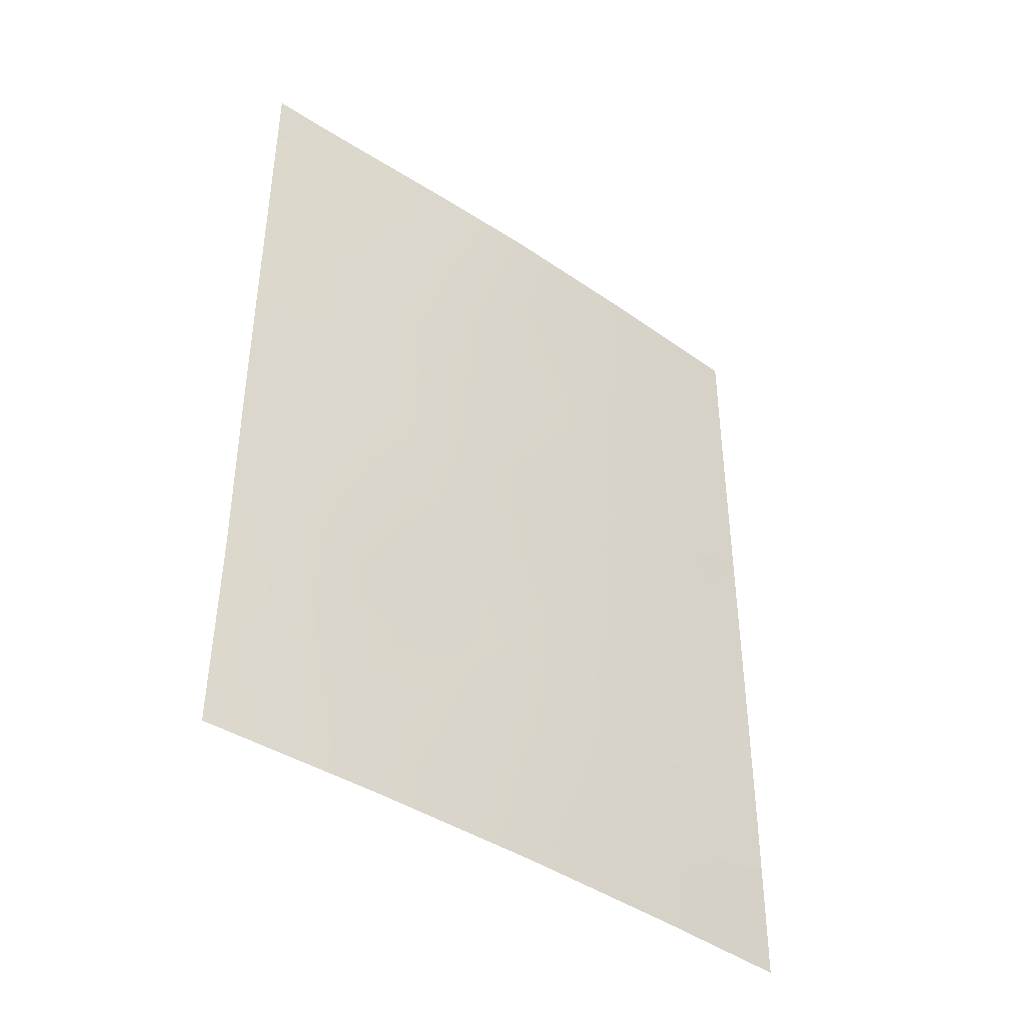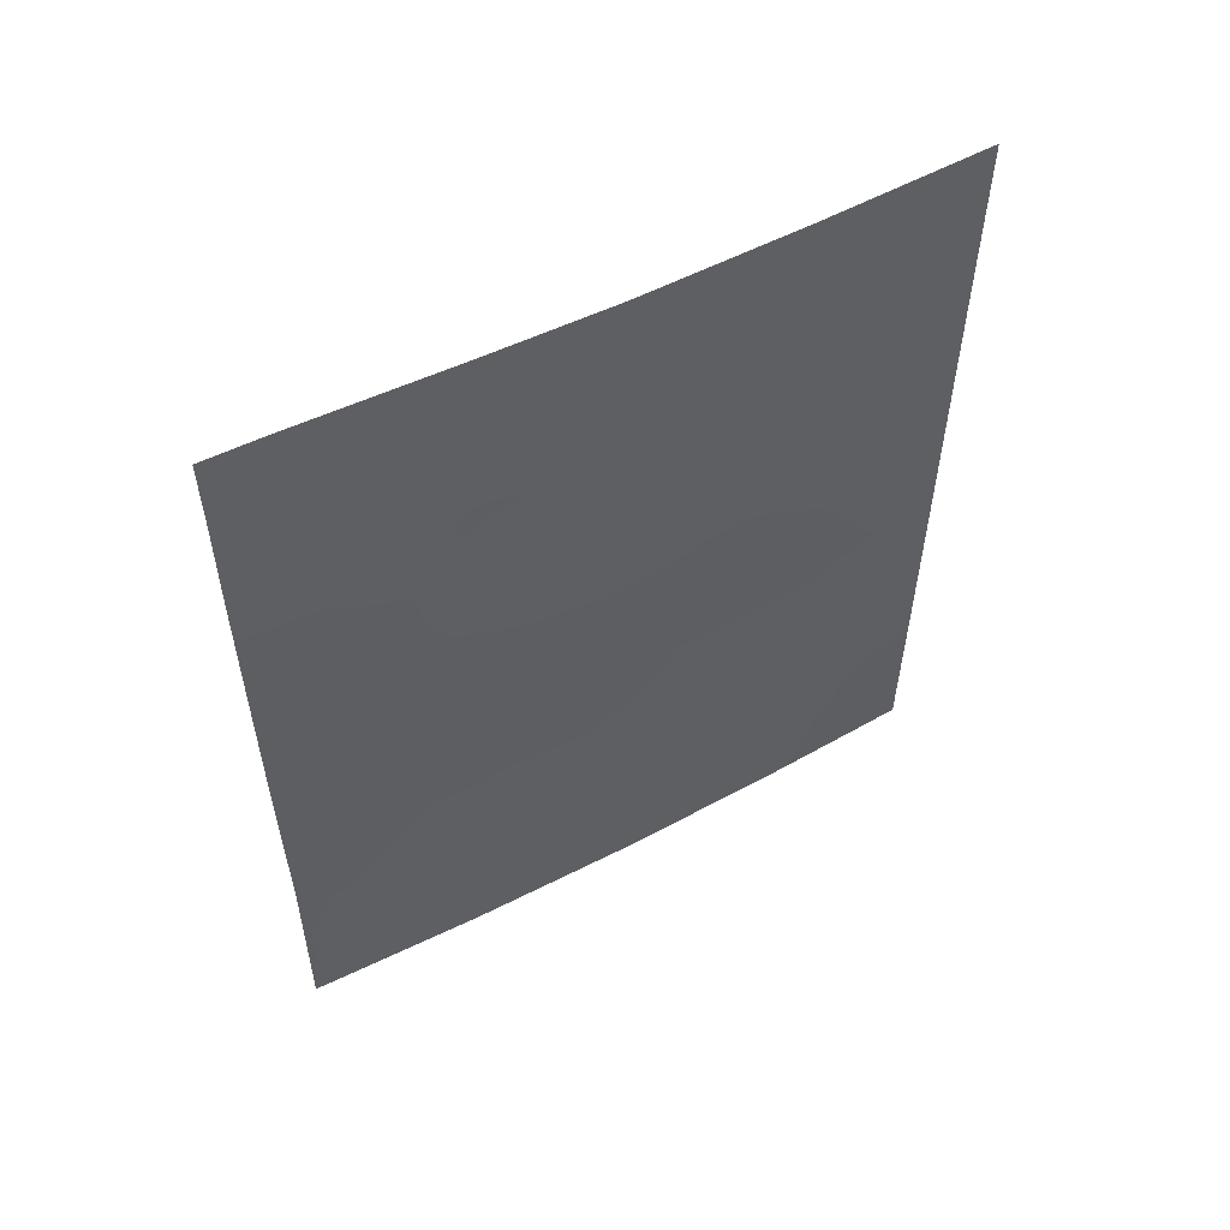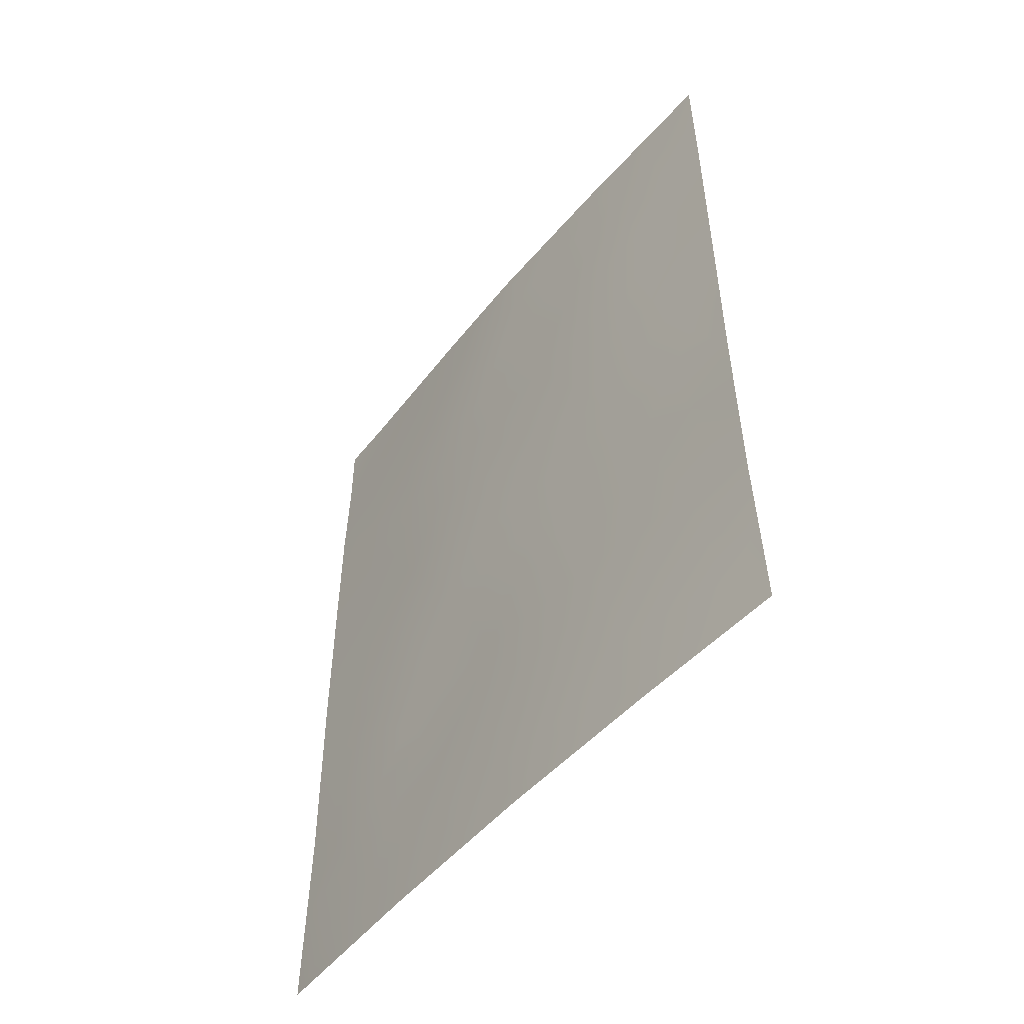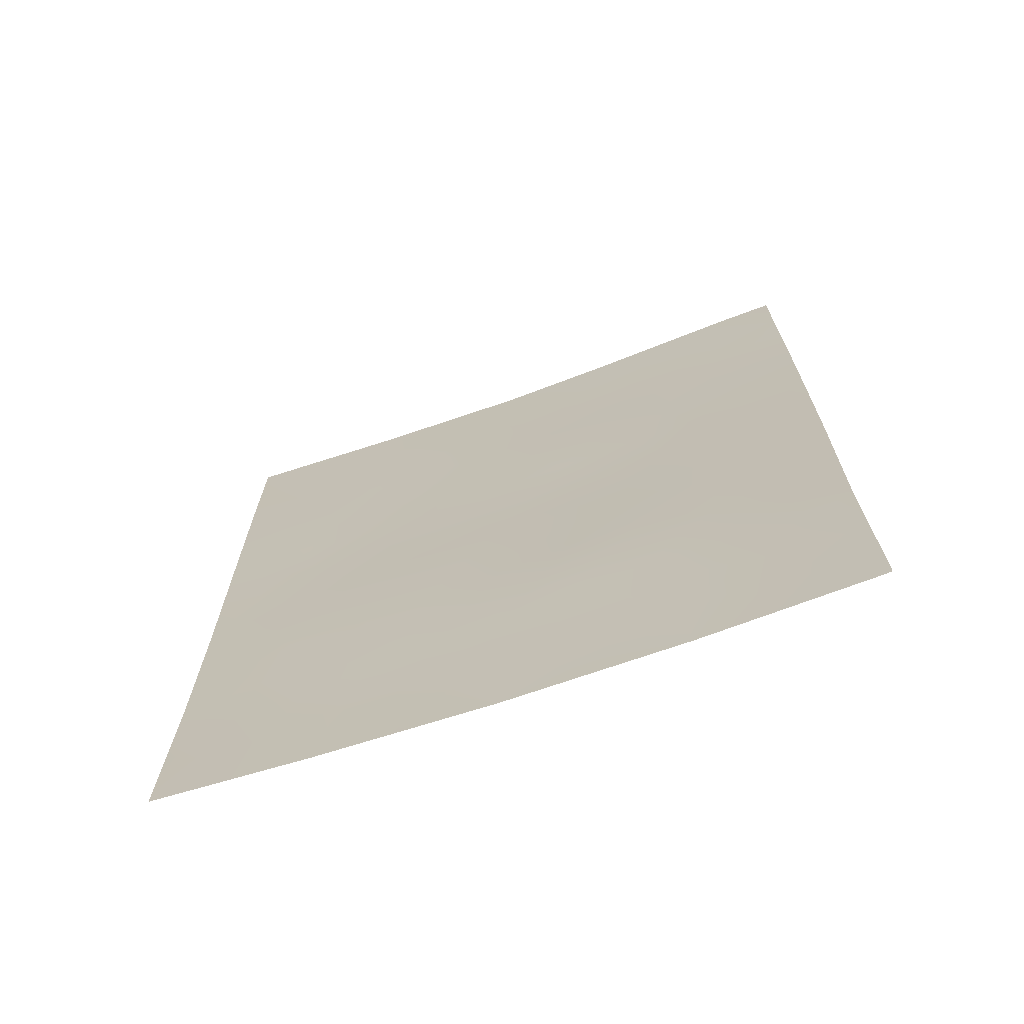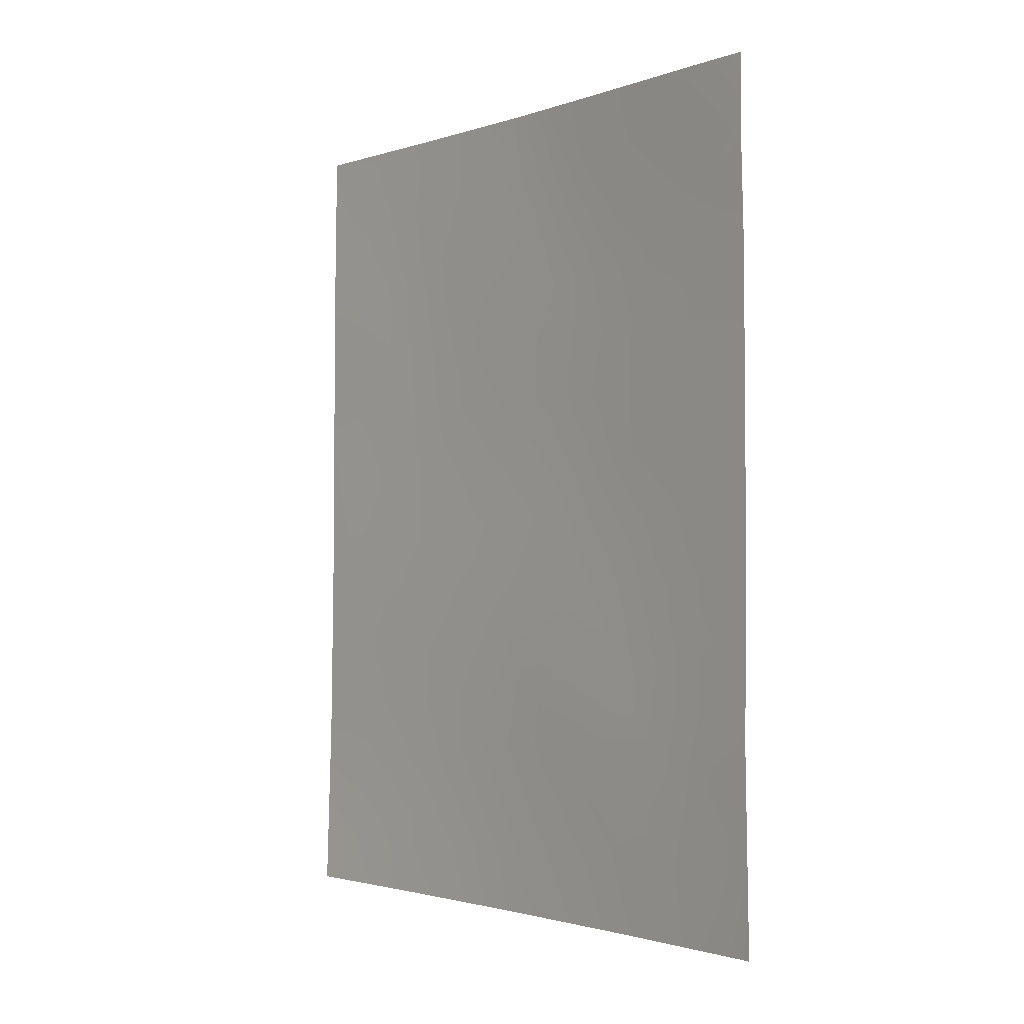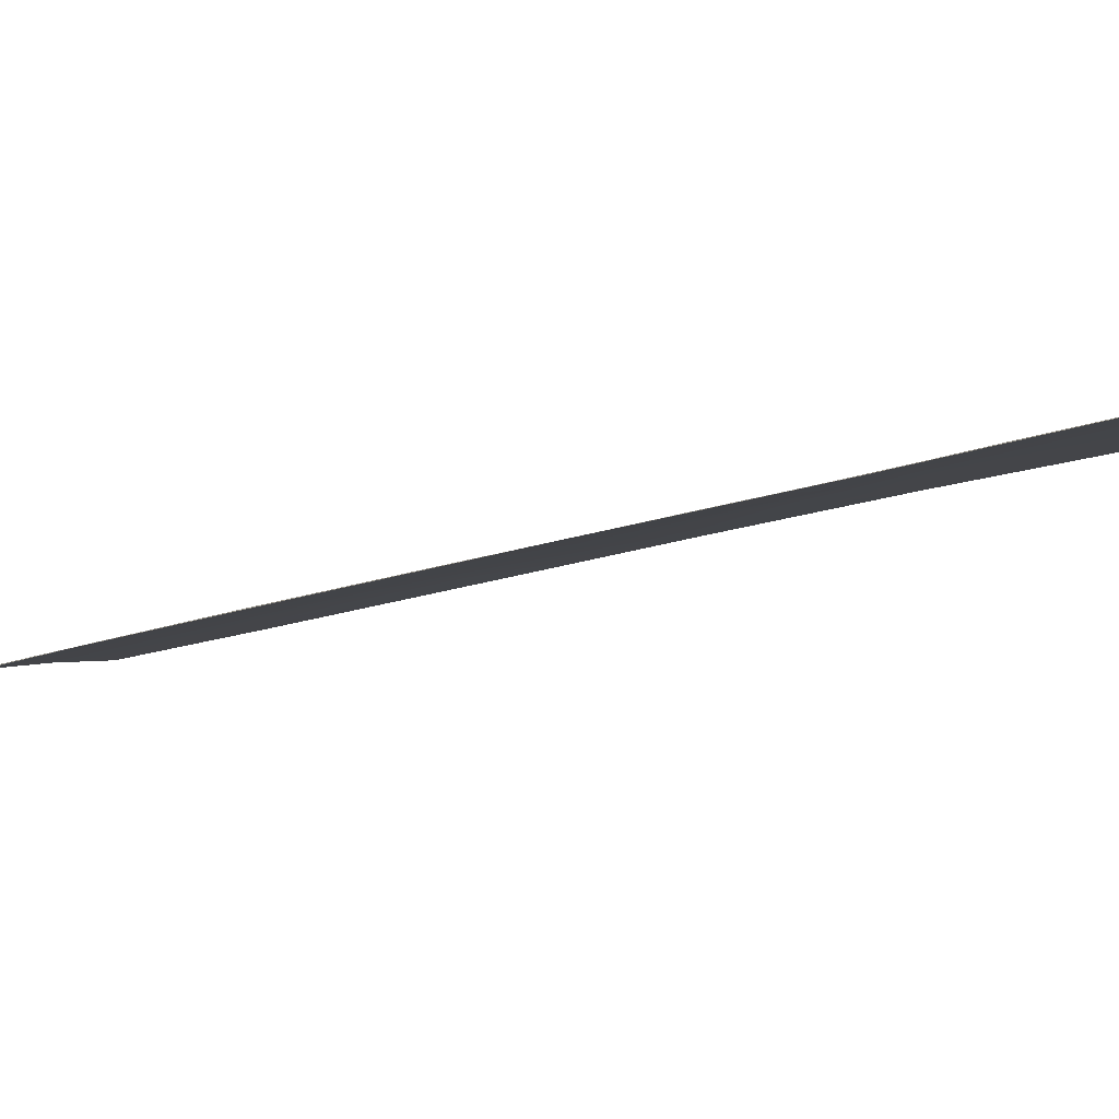
<metadata>
{"format":"obj","ext":"obj","renderer":"f3d","projection":"perspective","resolution":1024,"background":"white","views":[{"elev":-41.3,"azim":83.2,"up":"+Z"},{"elev":56.1,"azim":94.5,"up":"+Z"},{"elev":-50.2,"azim":174.7,"up":"+Z"},{"elev":-68.9,"azim":-37.8,"up":"+Z"},{"elev":-1.8,"azim":-7.1,"up":"+Z"},{"elev":-57.9,"azim":104.4,"up":"+Y"}]}
</metadata>
<code>
v 55.4 95.15 48.28
v 56.19 93.85 46.57
v 53.53 98.05 50
v 53.15 98.6 48.36
v 57.24 92.11 38
v 56.03 94.12 38
v 56.74 92.93 39.61
v 56.73 92.95 44.95
v 53.3 98.26 38
v 53.98 97.29 39.49
v 57.28 92 40.76
v 57.25 92 50
v 56.82 92.7 50
v 57.25 92 48.97
v 55.67 94.67 50
v 57.28 92 47.56
v 52.13 100 40.45
v 52.16 100 42.96
v 53.28 98.31 40.98
v 57.3 91.99 45.55
v 54.34 96.79 44.69
v 57.3 91.99 43.35
v 57.32 91.98 38.12
v 52.18 100 48.1
v 53.77 97.61 42.83
v 54.41 96.62 41.23
v 55.49 94.9 41.44
v 53.71 97.77 46.48
v 54.68 96.24 38
v 54.95 95.81 43.04
v 54.78 96.13 50
v 52.06 100 38
v 57.32 91.98 38
v 52.2 100 50
v 52.16 100 45.46
v 56.36 93.53 48.5
v 56.05 94.07 43.2
v 52.59 99.34 42.39
v 56.17 93.85 39.88
v 54.28 96.89 48.31
v 55.55 94.91 44.83
v 54.93 95.87 46.53
v 55.1 95.56 39.72
v 53.01 98.79 44.51
v 56.96 92.58 38.69
v 52.94 98.79 38.97
v 53.78 97.57 38.7
v 53.63 97.8 40.21
v 53.09 98.59 40.01
v 52.49 99.48 41.47
v 52.74 99.11 40.76
v 52.96 98.8 41.75
v 52.14 100 41.71
v 56.42 93.46 38.87
v 55.96 94.21 39.11
v 53.99 97.25 38
v 54.31 96.78 38.78
v 56.12 93.97 44.82
v 55.83 94.45 43.99
v 52.47 99.44 38.78
v 52.57 99.34 39.74
v 52.1 100 39.23
v 56.64 93.11 38
v 57.3 91.99 39.44
v 56.97 92.54 40.29
v 56.06 94.02 49.19
v 55.56 94.87 49.15
v 55.91 94.29 48.35
v 55.77 94.55 47.45
v 56.31 93.64 47.66
v 53.17 98.49 42.7
v 53.52 97.97 41.91
v 54.92 95.86 38.84
v 54.54 96.43 39.61
v 53.07 98.7 46.54
v 53.45 98.16 47.46
v 52.98 98.84 47.58
v 54.61 96.38 47.41
v 55.19 95.48 47.41
v 54.85 96.01 48.29
v 55.35 95.18 38
v 55.51 94.94 38.91
v 55.52 94.91 43.12
v 55.22 95.35 42.24
v 55.82 94.41 42.28
v 56.05 94.04 41.26
v 56.4 93.49 42.73
v 57.3 91.99 44.45
v 56.88 92.69 44.02
v 54.09 97.11 42.02
v 54.67 96.23 42.13
v 54.36 96.7 42.94
v 54.33 96.82 46.5
v 54.02 97.29 47.42
v 54.15 97.09 50
v 53.93 97.44 49.18
v 54.52 96.53 49.16
v 55.07 95.68 49.14
v 53.68 97.78 44.6
v 53.4 98.18 43.64
v 54.04 97.22 43.76
v 56.6 93.1 49.16
v 56.25 93.68 50
v 56.84 92.73 48.19
v 57.27 92 48.27
v 52.68 99.13 38
v 52.64 99.34 48.26
v 52.58 99.4 47.23
v 52.16 100 44.21
v 52.5 99.49 44.03
v 55.22 95.4 50
v 56.85 92.74 43.05
v 56.81 92.81 42.21
v 53.84 97.48 41.12
v 54.19 96.96 40.36
v 54.95 95.75 41.35
v 54.96 95.84 44.78
v 54.66 96.28 43.86
v 55.25 95.36 43.94
v 55.53 94.92 46.55
v 56.77 92.88 46.05
v 56.34 93.61 45.6
v 57.29 92 46.56
v 56.77 92.87 47.09
v 52.17 100 46.78
v 52.55 99.44 46.07
v 52.54 99.47 44.96
v 52.89 98.96 45.5
v 55.84 94.44 45.68
v 55.8 94.42 40.68
v 57.29 92 42.06
v 56.89 92.66 41.24
v 56.4 93.48 40.62
v 55.27 95.27 40.6
v 55.62 94.73 39.85
v 53.7 97.77 48.34
v 53.32 98.34 49.2
v 54.02 97.29 45.56
v 54.64 96.32 45.62
v 55.25 95.38 45.67
v 54.75 96.11 40.47
v 52.8 99.07 43.42
v 52.86 99.02 50
v 52.73 99.22 49.17
v 52.19 100 49.05
v 53.38 98.25 45.5
v 53.44 98.07 39.22
v 56.45 93.41 43.99
v 56.34 93.57 41.72
f 46 9 147
f 48 49 147
f 12 13 14
f 50 51 52
f 17 50 53
f 54 39 55
f 56 57 47
f 58 59 148
f 60 61 62
f 63 45 54
f 64 65 7
f 66 67 68
f 69 70 68
f 71 52 72
f 57 73 74
f 75 76 77
f 78 79 80
f 81 82 73
f 83 84 85
f 88 8 89
f 90 91 92
f 93 78 94
f 95 96 97
f 80 98 97
f 99 100 101
f 66 102 103
f 36 104 102
f 106 46 60
f 23 5 33
f 107 108 77
f 127 109 110
f 111 98 67
f 112 87 113
f 72 114 90
f 48 115 114
f 91 116 84
f 61 49 51
f 117 118 119
f 119 83 59
f 69 79 120
f 8 121 122
f 123 124 121
f 104 70 124
f 125 126 108
f 127 128 126
f 58 122 129
f 131 113 132
f 133 65 132
f 134 135 130
f 55 135 82
f 136 76 94
f 137 136 96
f 138 139 93
f 140 129 120
f 130 133 86
f 141 134 116
f 71 100 142
f 92 118 101
f 137 143 144
f 144 145 107
f 140 139 117
f 141 115 74
f 128 146 75
f 99 138 146
f 44 110 142
f 23 45 5
f 147 47 10
f 10 48 147
f 48 19 49
f 147 49 46
f 38 50 52
f 50 17 51
f 52 51 19
f 50 38 53
f 6 54 55
f 54 7 39
f 9 56 47
f 56 29 57
f 47 57 10
f 58 41 59
f 148 59 37
f 32 60 62
f 60 46 61
f 62 61 17
f 6 63 54
f 63 5 45
f 54 45 7
f 23 64 45
f 64 11 65
f 45 64 7
f 36 66 68
f 66 15 67
f 68 67 1
f 1 69 68
f 69 2 70
f 68 70 36
f 25 71 72
f 71 38 52
f 72 52 19
f 10 57 74
f 57 29 73
f 74 73 43
f 75 28 76
f 77 76 4
f 40 78 80
f 78 42 79
f 80 79 1
f 29 81 73
f 81 6 82
f 73 82 43
f 37 83 85
f 83 30 84
f 85 84 27
f 27 86 85
f 85 149 87
f 85 87 37
f 22 88 89
f 88 20 8
f 25 90 92
f 90 26 91
f 92 91 30
f 28 93 94
f 93 42 78
f 94 78 40
f 31 95 97
f 95 3 96
f 97 96 40
f 40 80 97
f 80 1 98
f 97 98 31
f 21 99 101
f 99 44 100
f 101 100 25
f 15 66 103
f 66 36 102
f 103 102 13
f 104 16 105
f 104 105 14
f 14 102 104
f 102 14 13
f 32 106 60
f 106 9 46
f 4 107 77
f 107 24 108
f 77 108 75
f 109 18 110
f 38 142 18
f 15 111 67
f 111 31 98
f 67 98 1
f 113 87 149
f 25 72 90
f 72 19 114
f 90 114 26
f 19 48 114
f 48 10 115
f 114 115 26
f 30 91 84
f 91 26 116
f 84 116 27
f 17 61 51
f 61 46 49
f 51 49 19
f 41 117 119
f 117 21 118
f 119 118 30
f 41 119 59
f 119 30 83
f 59 83 37
f 2 69 120
f 69 1 79
f 120 79 42
f 8 20 121
f 122 121 2
f 20 123 121
f 123 16 124
f 121 124 2
f 16 104 124
f 104 36 70
f 124 70 2
f 24 125 108
f 125 35 126
f 108 126 75
f 35 127 126
f 127 44 128
f 126 128 75
f 41 58 129
f 58 8 122
f 129 122 2
f 27 130 86
f 130 39 133
f 11 131 132
f 131 22 112
f 132 113 149
f 149 133 132
f 133 7 65
f 132 65 11
f 27 134 130
f 134 43 135
f 130 135 39
f 8 58 148
f 112 148 87
f 89 112 22
f 6 55 82
f 55 39 135
f 82 135 43
f 40 136 94
f 136 4 76
f 94 76 28
f 3 137 96
f 137 4 136
f 96 136 40
f 28 138 93
f 138 21 139
f 93 139 42
f 42 140 120
f 140 41 129
f 120 129 2
f 39 7 133
f 86 133 149
f 26 141 116
f 141 43 134
f 116 134 27
f 38 71 142
f 71 25 100
f 142 100 44
f 25 92 101
f 92 30 118
f 101 118 21
f 4 137 144
f 137 3 143
f 144 143 34
f 4 144 107
f 144 34 145
f 107 145 24
f 41 140 117
f 140 42 139
f 117 139 21
f 43 141 74
f 141 26 115
f 74 115 10
f 128 44 146
f 75 146 28
f 44 99 146
f 99 21 138
f 146 138 28
f 44 127 110
f 127 35 109
f 142 110 18
f 147 9 47
f 38 18 53
f 131 112 113
f 148 112 89
f 87 148 37
f 86 149 85
f 8 148 89

</code>
